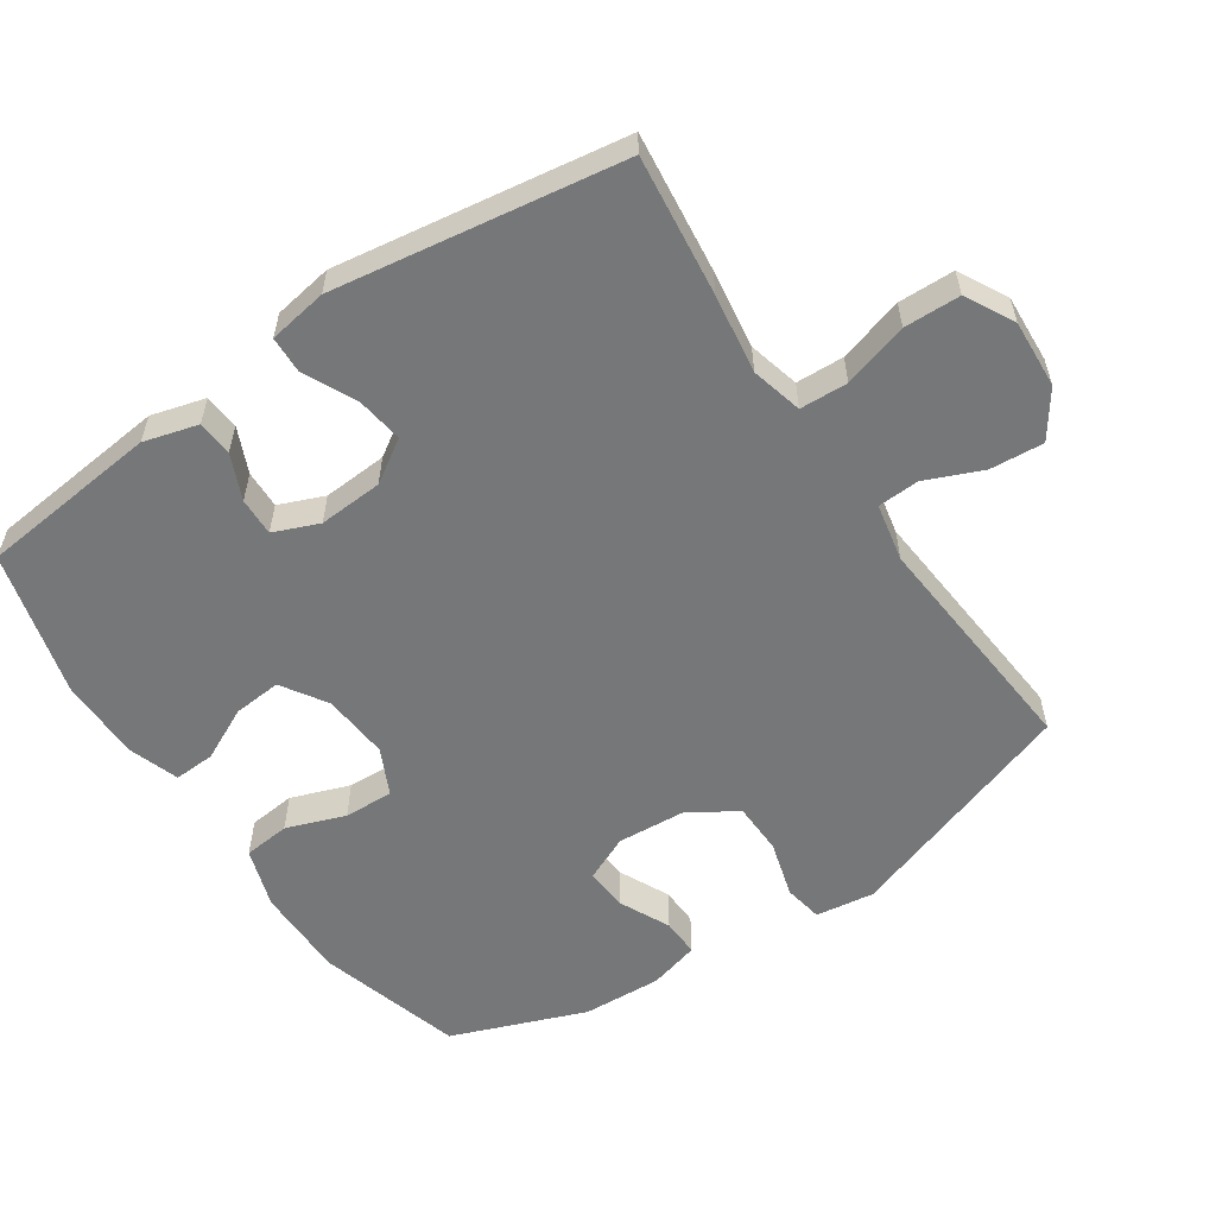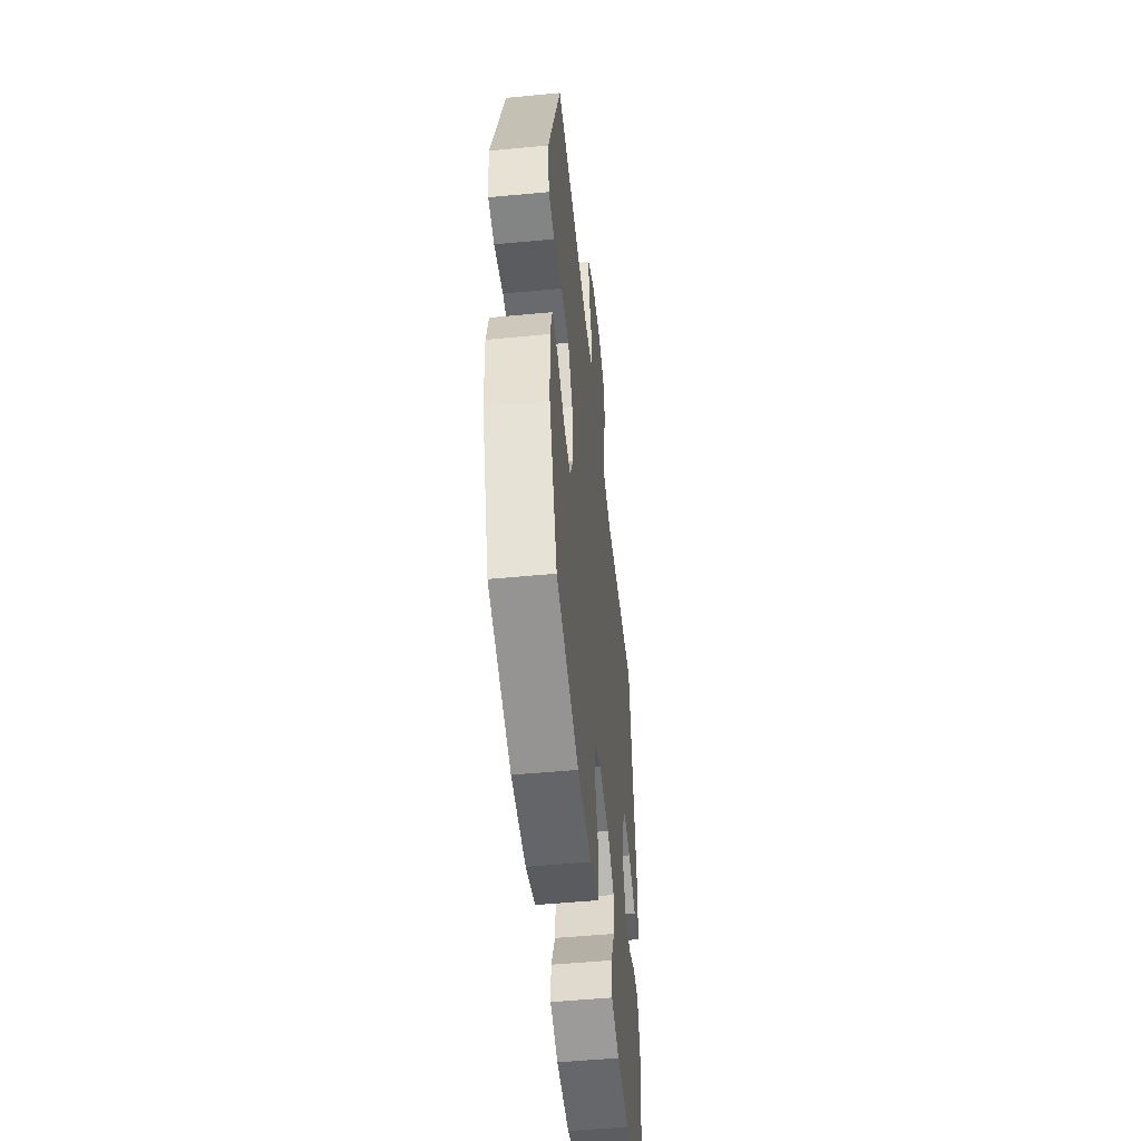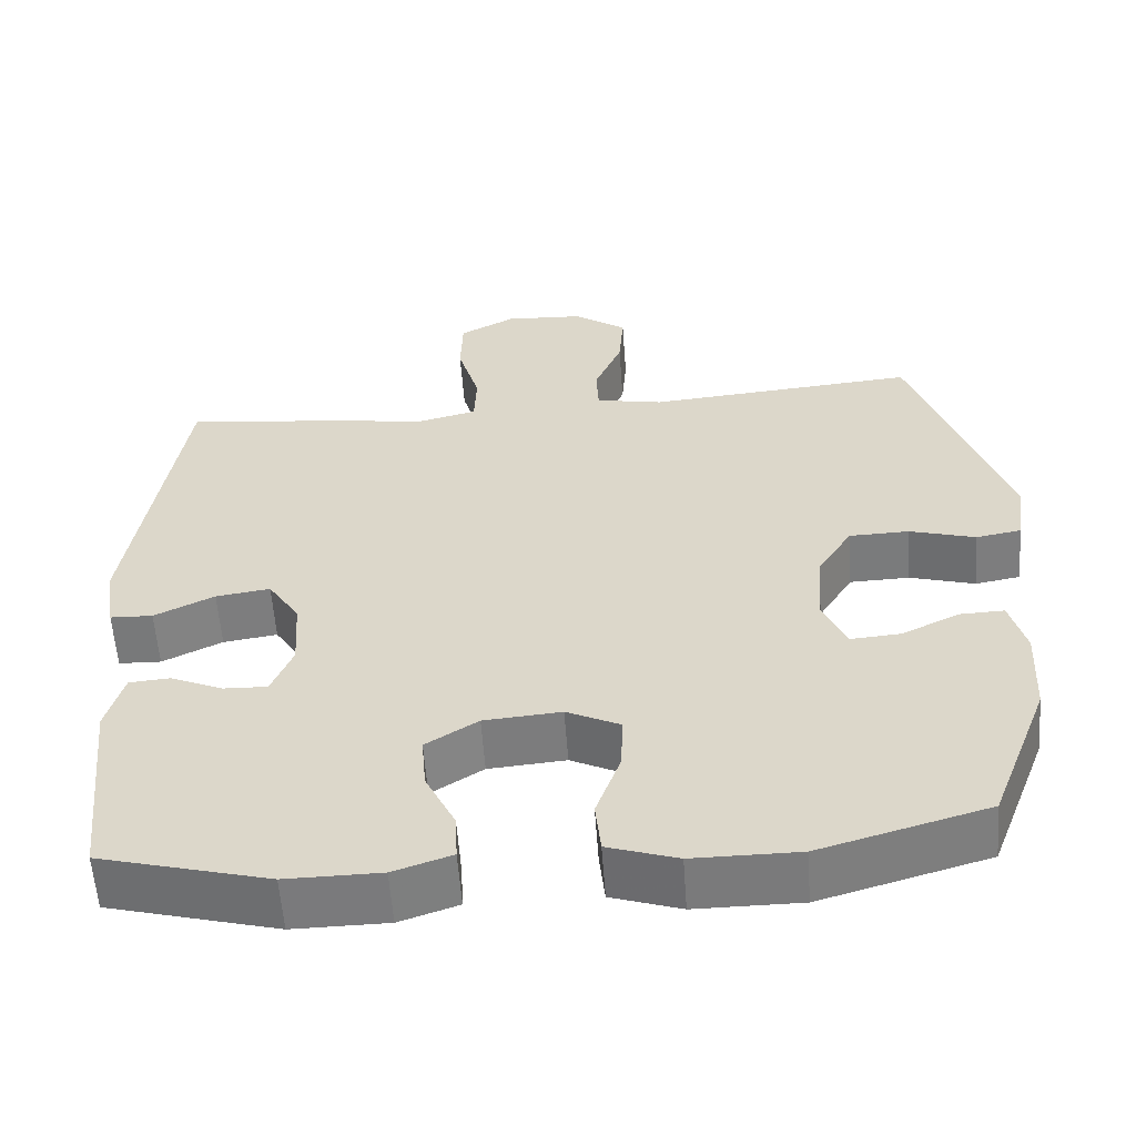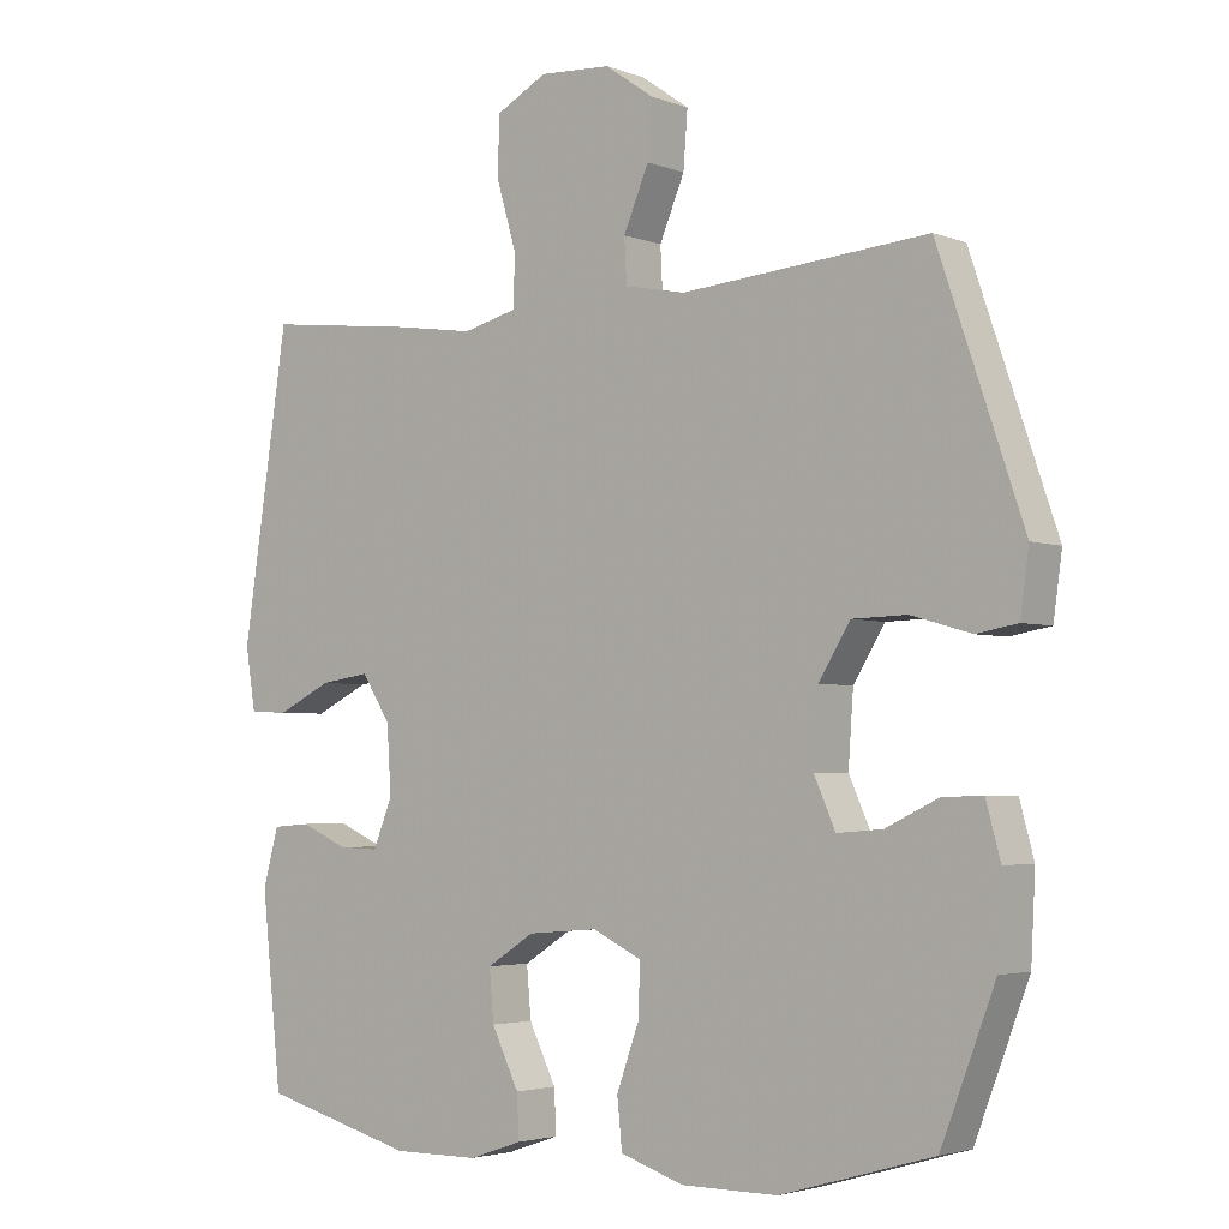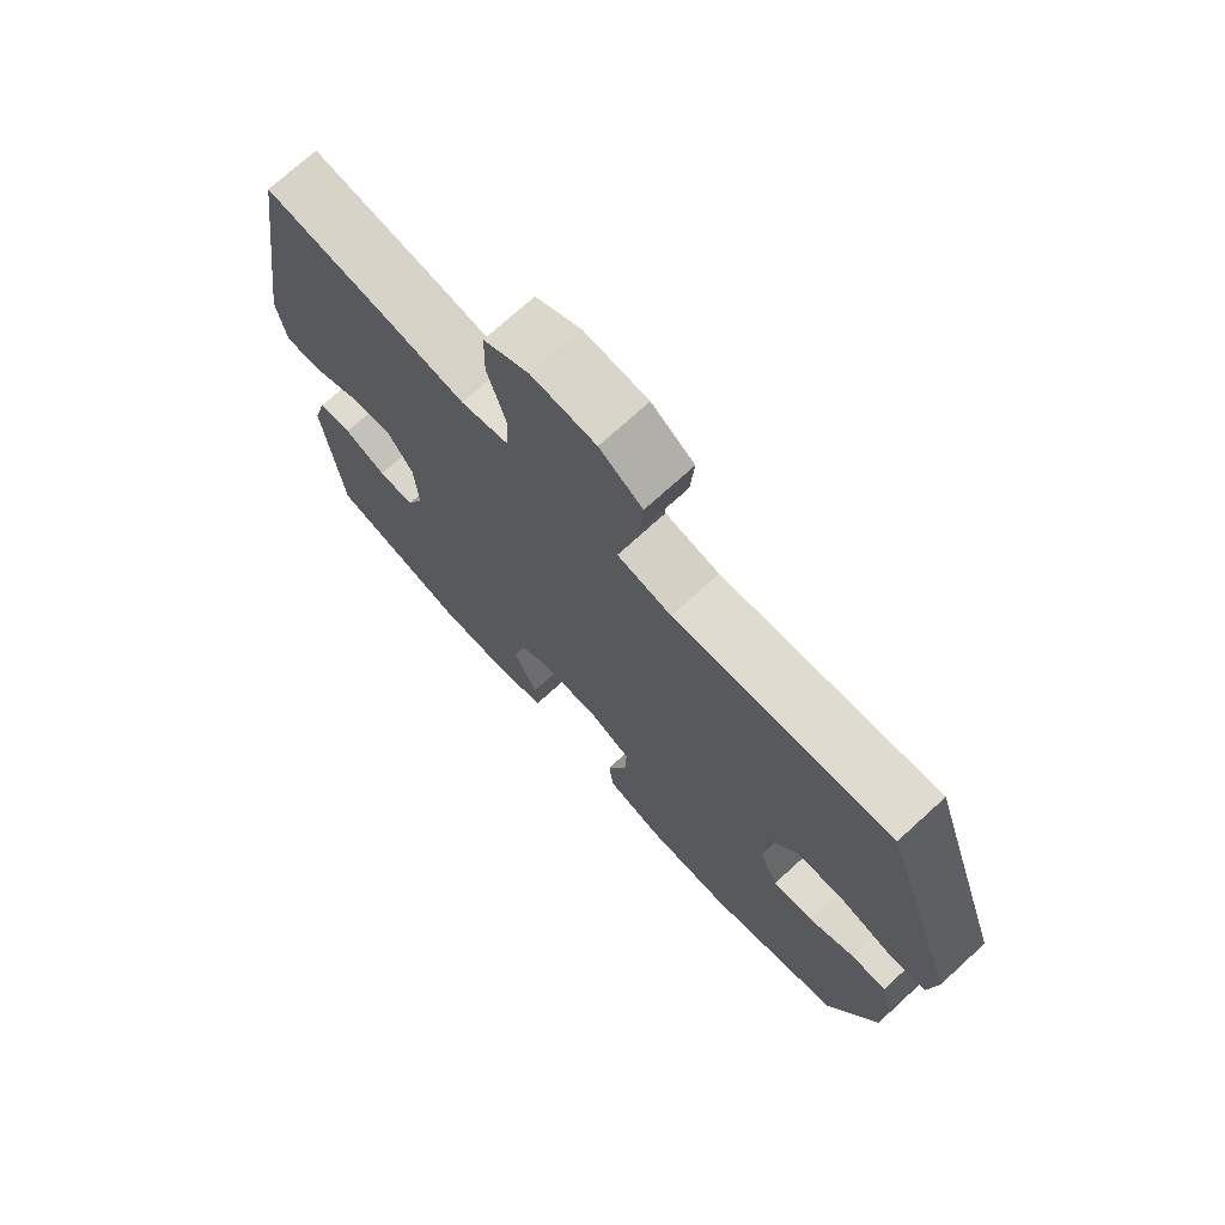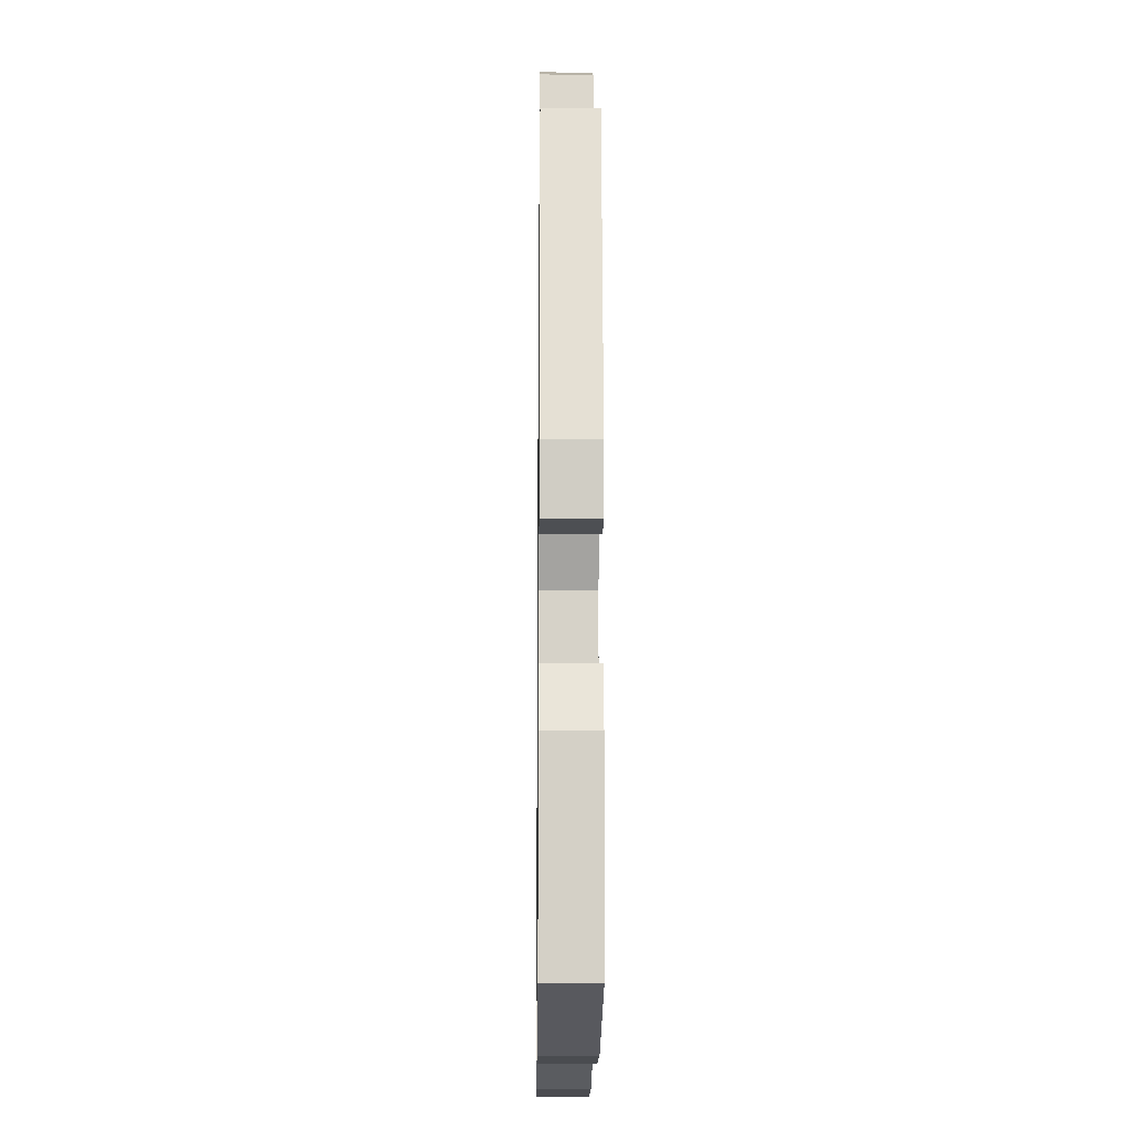
<metadata>
{"format":"obj","ext":"obj","renderer":"f3d","projection":"perspective","resolution":1024,"background":"white","views":[{"elev":-57.1,"azim":-56.0,"up":"+Y"},{"elev":-51.5,"azim":95.9,"up":"+Z"},{"elev":-58.1,"azim":4.1,"up":"+Z"},{"elev":-3.4,"azim":38.6,"up":"+Z"},{"elev":72.5,"azim":47.6,"up":"+Z"},{"elev":-15.5,"azim":-90.7,"up":"+Z"}]}
</metadata>
<code>
v 0.5 0.07 -0.5
v 0.288 0.07 -0.561
v 0.154 0.07 -0.561
v 0.066 0.07 -0.532
v 0.059 0.07 -0.464
v 0.09 0.07 -0.378
v 0.093 0.07 -0.306
v 0.025 0.07 -0.273
v -0.073 0.07 -0.281
v -0.139 0.07 -0.323
v -0.133 0.07 -0.393
v -0.095 0.07 -0.471
v -0.092 0.07 -0.531
v -0.166 0.07 -0.556
v -0.286 0.07 -0.557
v -0.5 0.07 -0.5
v -0.528 0.07 -0.236
v -0.506 0.07 -0.157
v -0.454 0.07 -0.153
v -0.388 0.07 -0.182
v -0.332 0.07 -0.184
v -0.305 0.07 -0.118
v -0.311 0.07 -0.024
v -0.351 0.07 0.038
v -0.42 0.07 0.028
v -0.496 0.07 -0.009
v -0.55 0.07 -0.007
v -0.564 0.07 0.079
v -0.5 0.07 0.5
v -0.295 0.07 0.476
v -0.179 0.07 0.459
v -0.104 0.07 0.478
v -0.101 0.07 0.548
v -0.129 0.07 0.643
v -0.127 0.07 0.725
v -0.056 0.07 0.763
v 0.044 0.07 0.757
v 0.111 0.07 0.71
v 0.105 0.07 0.632
v 0.07 0.07 0.549
v 0.073 0.07 0.488
v 0.158 0.07 0.471
v 0.5 0.07 0.5
v 0.618 0.07 0.155
v 0.606 0.07 0.069
v 0.549 0.07 0.059
v 0.466 0.07 0.083
v 0.39 0.07 0.081
v 0.346 0.07 0.01
v 0.339 0.07 -0.089
v 0.369 0.07 -0.156
v 0.432 0.07 -0.151
v 0.505 0.07 -0.116
v 0.561 0.07 -0.114
v 0.581 0.07 -0.188
v 0.575 0.07 -0.304
v 0.5 0 -0.5
v 0.288 0 -0.561
v 0.154 0 -0.561
v 0.066 0 -0.532
v 0.059 0 -0.464
v 0.09 0 -0.378
v 0.093 0 -0.306
v 0.025 0 -0.273
v -0.073 0 -0.281
v -0.139 0 -0.323
v -0.133 0 -0.393
v -0.095 0 -0.471
v -0.092 0 -0.531
v -0.166 0 -0.556
v -0.286 0 -0.557
v -0.5 0 -0.5
v -0.528 0 -0.236
v -0.506 0 -0.157
v -0.454 0 -0.153
v -0.388 0 -0.182
v -0.332 0 -0.184
v -0.305 0 -0.118
v -0.311 0 -0.024
v -0.351 0 0.038
v -0.42 0 0.028
v -0.496 0 -0.009
v -0.55 0 -0.007
v -0.564 0 0.079
v -0.5 0 0.5
v -0.295 0 0.476
v -0.179 0 0.459
v -0.104 0 0.478
v -0.101 0 0.548
v -0.129 0 0.643
v -0.127 0 0.725
v -0.056 0 0.763
v 0.044 0 0.757
v 0.111 0 0.71
v 0.105 0 0.632
v 0.07 0 0.549
v 0.073 0 0.488
v 0.158 0 0.471
v 0.5 0 0.5
v 0.618 0 0.155
v 0.606 0 0.069
v 0.549 0 0.059
v 0.466 0 0.083
v 0.39 0 0.081
v 0.346 0 0.01
v 0.339 0 -0.089
v 0.369 0 -0.156
v 0.432 0 -0.151
v 0.505 0 -0.116
v 0.561 0 -0.114
v 0.581 0 -0.188
v 0.575 0 -0.304
f 4 5 6
f 3 4 6
f 2 3 6
f 1 2 6
f 56 1 6
f 55 56 6
f 54 55 6
f 53 54 6
f 52 53 6
f 51 52 6 7
f 50 51 7 8
f 49 50 8 9
f 48 49 9 10
f 45 46 47
f 44 45 47
f 43 44 47
f 42 43 47
f 41 42 47 48
f 38 39 40
f 37 38 40
f 36 37 40
f 35 36 40
f 34 35 40
f 33 34 40
f 32 33 40 41
f 41 48 10
f 32 41 10
f 31 32 10
f 29 30 31
f 28 29 31
f 27 28 31
f 26 27 31
f 25 26 31
f 18 19 20
f 17 18 20
f 16 17 20
f 15 16 20
f 14 15 20
f 13 14 20
f 12 13 20
f 11 12 20
f 10 11 20 21
f 24 25 31
f 23 24 31
f 22 23 31 10
f 10 21 22
f 62 61 60
f 62 60 59
f 62 59 58
f 62 58 57
f 62 57 112
f 62 112 111
f 62 111 110
f 62 110 109
f 62 109 108
f 63 62 108 107
f 64 63 107 106
f 65 64 106 105
f 66 65 105 104
f 103 102 101
f 103 101 100
f 103 100 99
f 103 99 98
f 104 103 98 97
f 96 95 94
f 96 94 93
f 96 93 92
f 96 92 91
f 96 91 90
f 96 90 89
f 97 96 89 88
f 66 104 97
f 66 97 88
f 66 88 87
f 87 86 85
f 87 85 84
f 87 84 83
f 87 83 82
f 87 82 81
f 76 75 74
f 76 74 73
f 76 73 72
f 76 72 71
f 76 71 70
f 76 70 69
f 76 69 68
f 76 68 67
f 77 76 67 66
f 87 81 80
f 87 80 79
f 66 87 79 78
f 78 77 66
f 1 57 58 2
f 2 58 59 3
f 3 59 60 4
f 4 60 61 5
f 5 61 62 6
f 6 62 63 7
f 7 63 64 8
f 8 64 65 9
f 9 65 66 10
f 10 66 67 11
f 11 67 68 12
f 12 68 69 13
f 13 69 70 14
f 14 70 71 15
f 15 71 72 16
f 16 72 73 17
f 17 73 74 18
f 18 74 75 19
f 19 75 76 20
f 20 76 77 21
f 21 77 78 22
f 22 78 79 23
f 23 79 80 24
f 24 80 81 25
f 25 81 82 26
f 26 82 83 27
f 27 83 84 28
f 28 84 85 29
f 29 85 86 30
f 30 86 87 31
f 31 87 88 32
f 32 88 89 33
f 33 89 90 34
f 34 90 91 35
f 35 91 92 36
f 36 92 93 37
f 37 93 94 38
f 38 94 95 39
f 39 95 96 40
f 40 96 97 41
f 41 97 98 42
f 42 98 99 43
f 43 99 100 44
f 44 100 101 45
f 45 101 102 46
f 46 102 103 47
f 47 103 104 48
f 48 104 105 49
f 49 105 106 50
f 50 106 107 51
f 51 107 108 52
f 52 108 109 53
f 53 109 110 54
f 54 110 111 55
f 55 111 112 56
f 56 112 57 1

</code>
